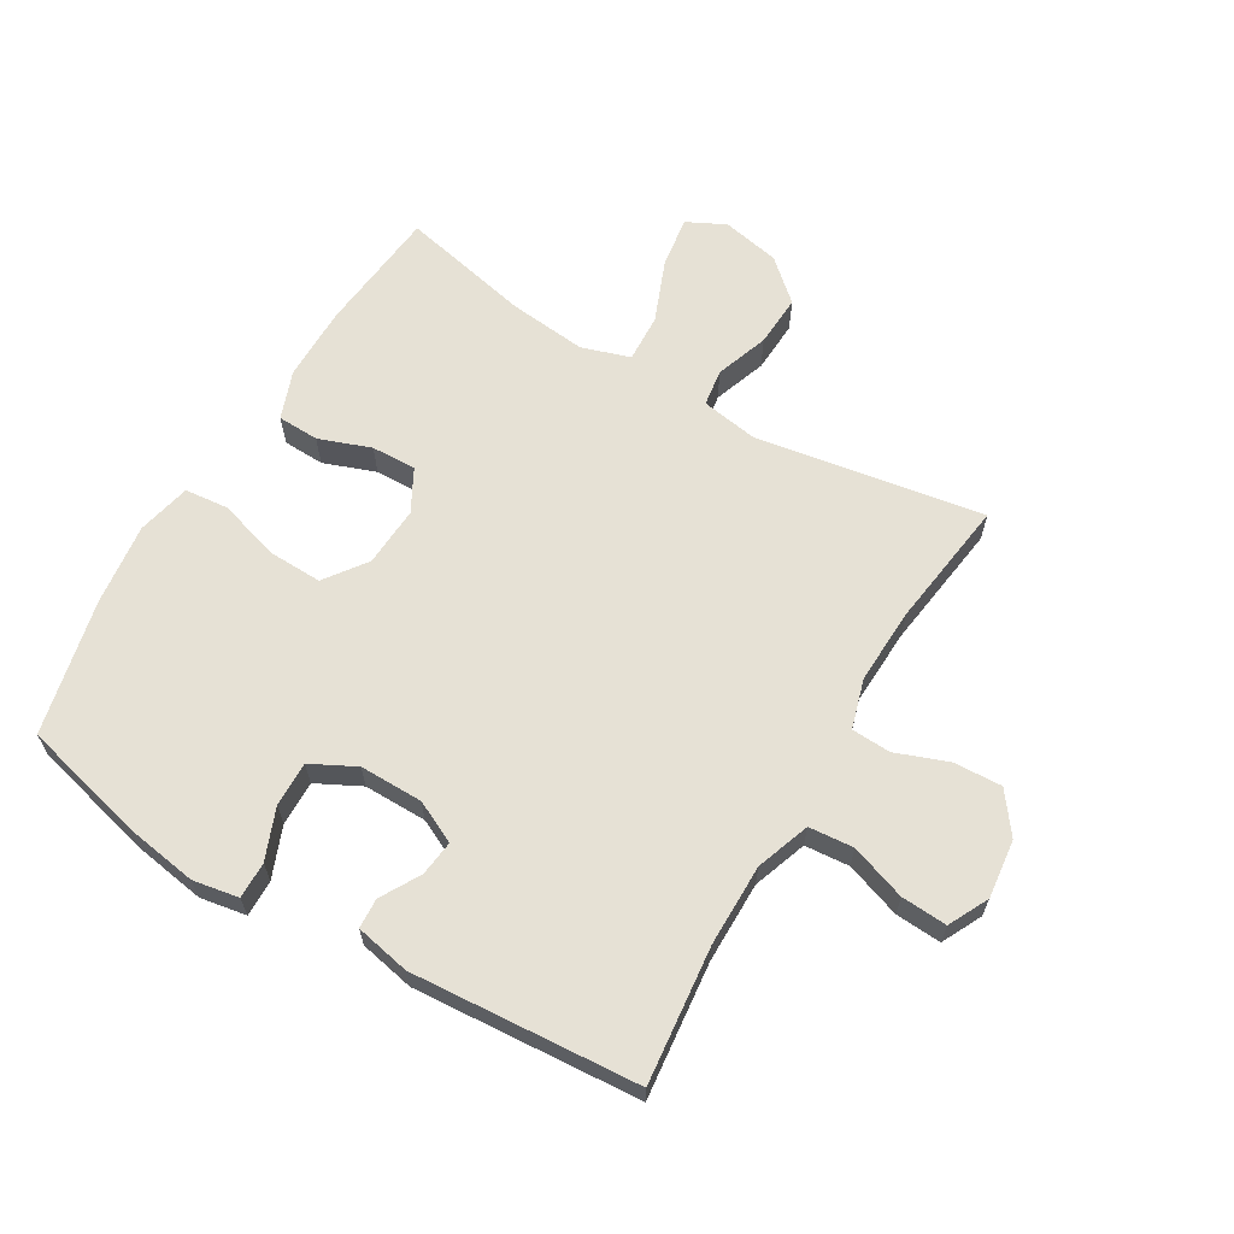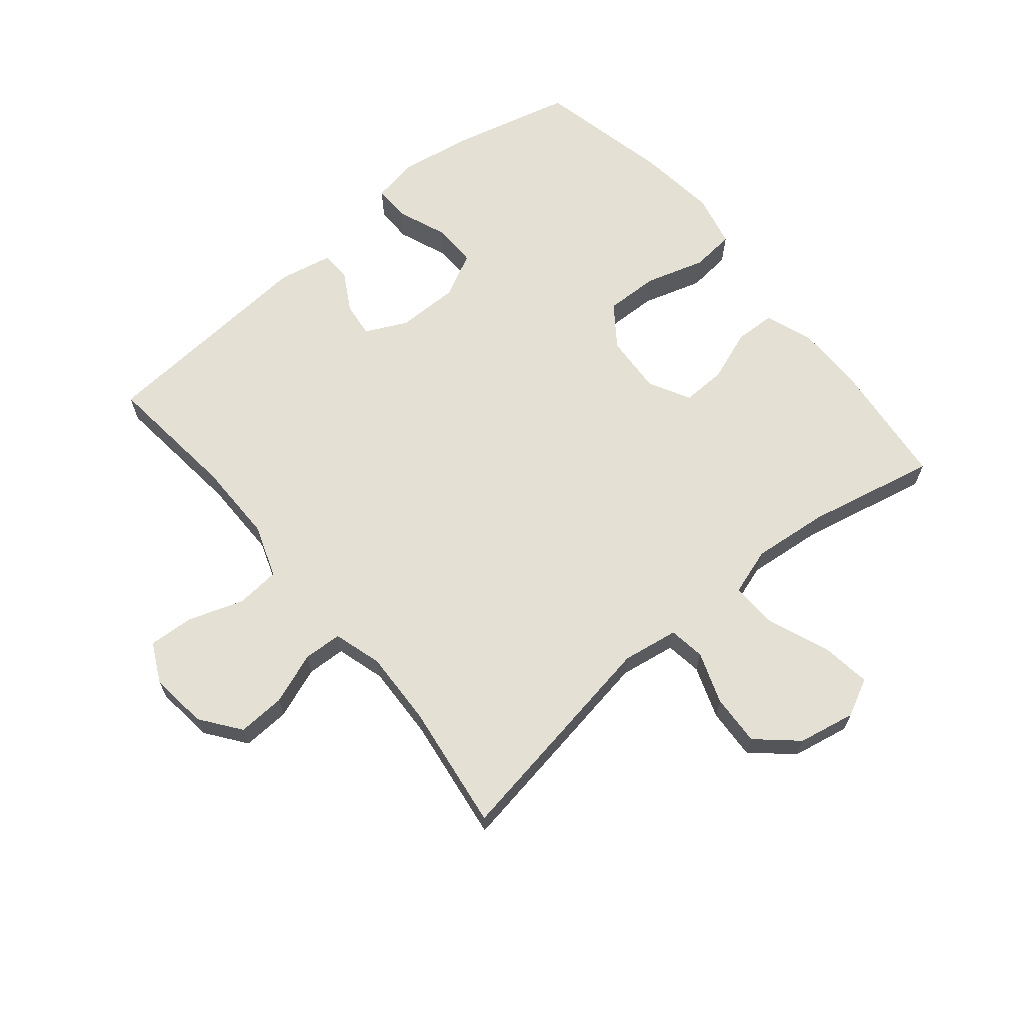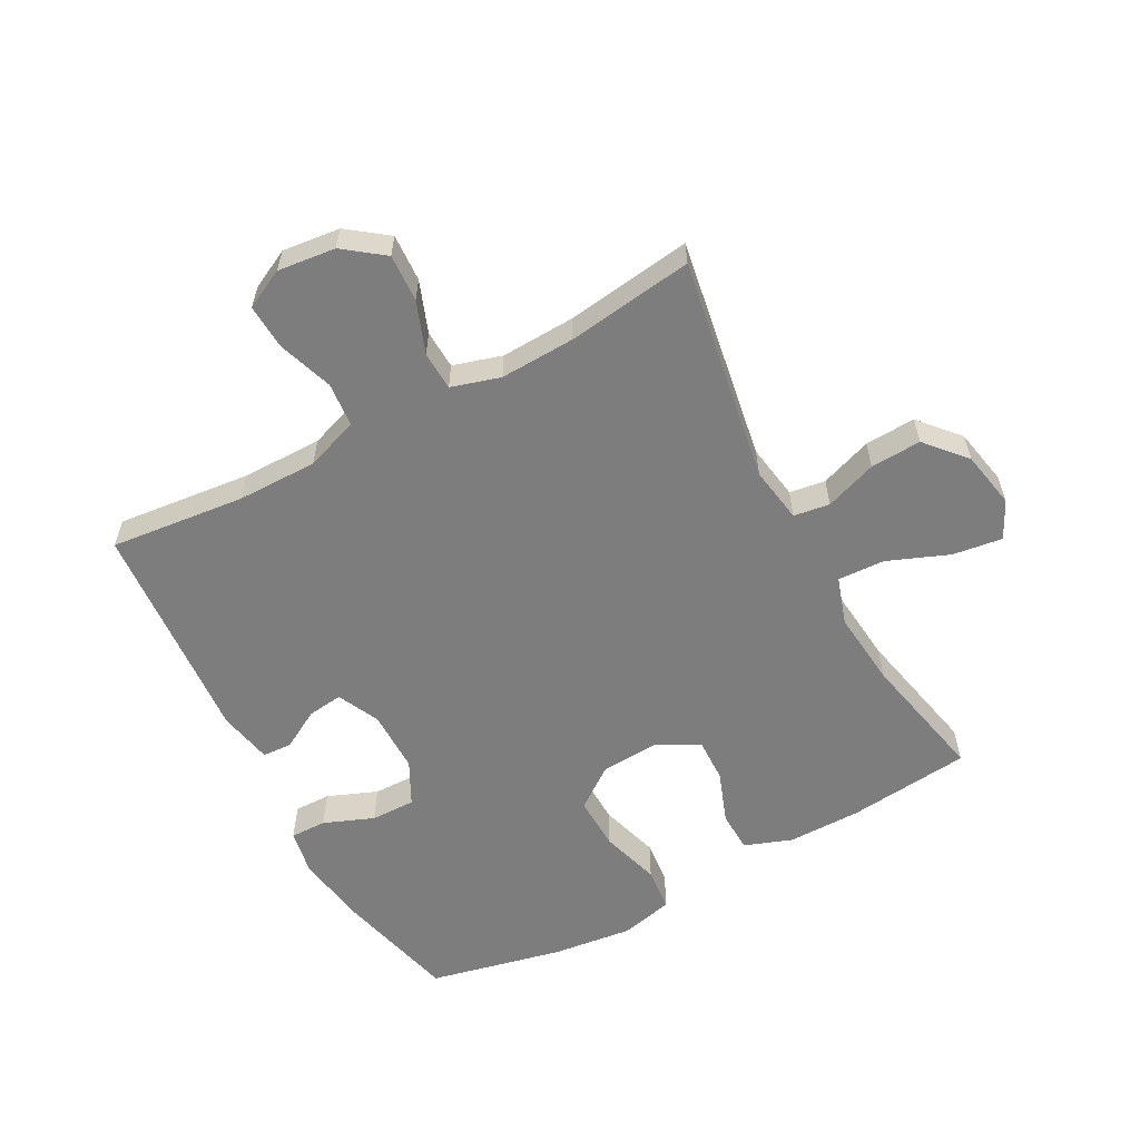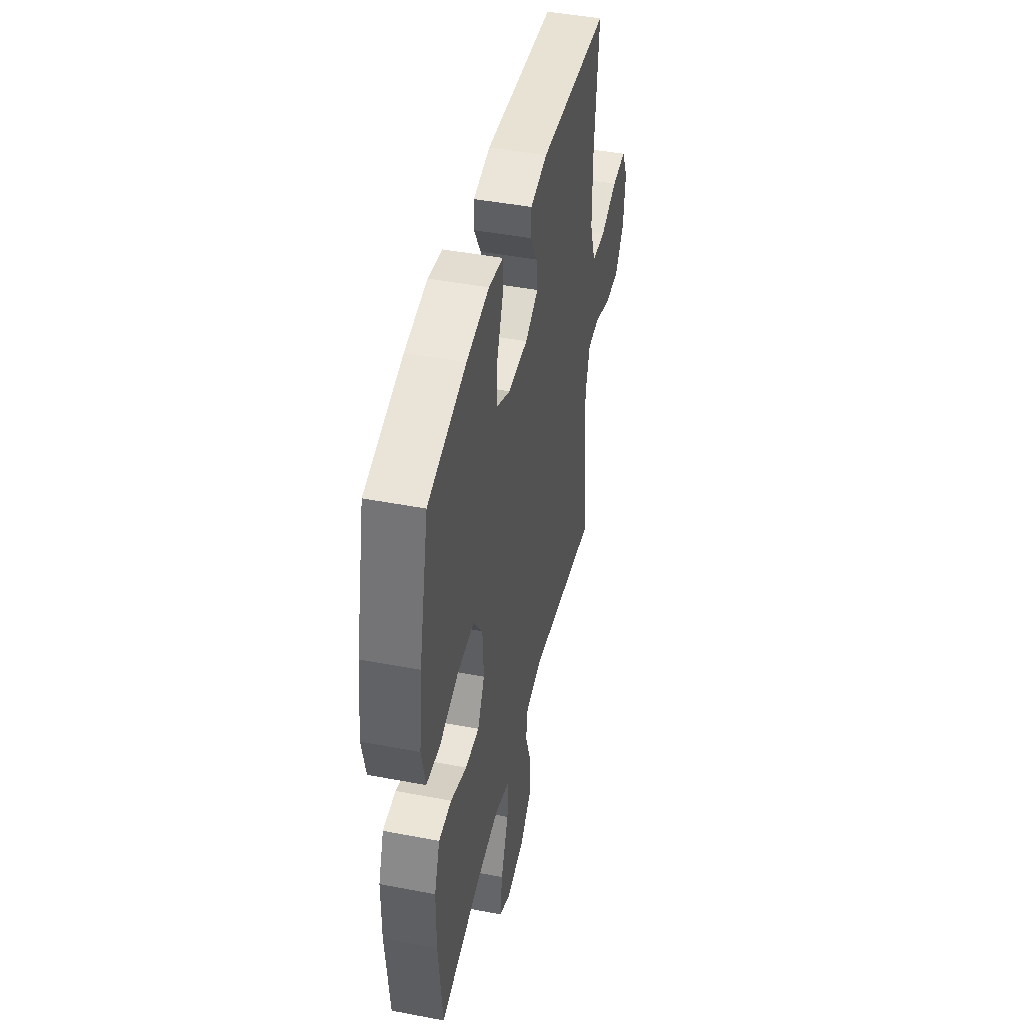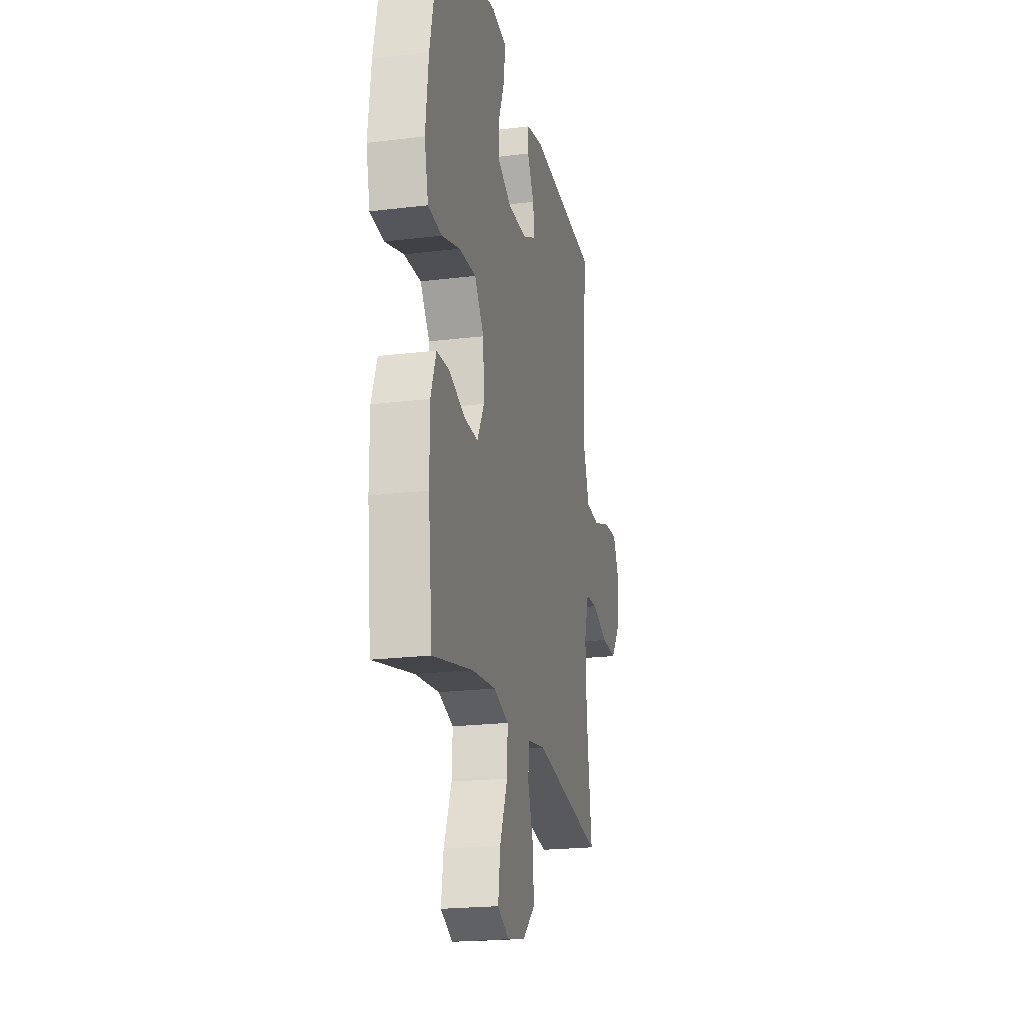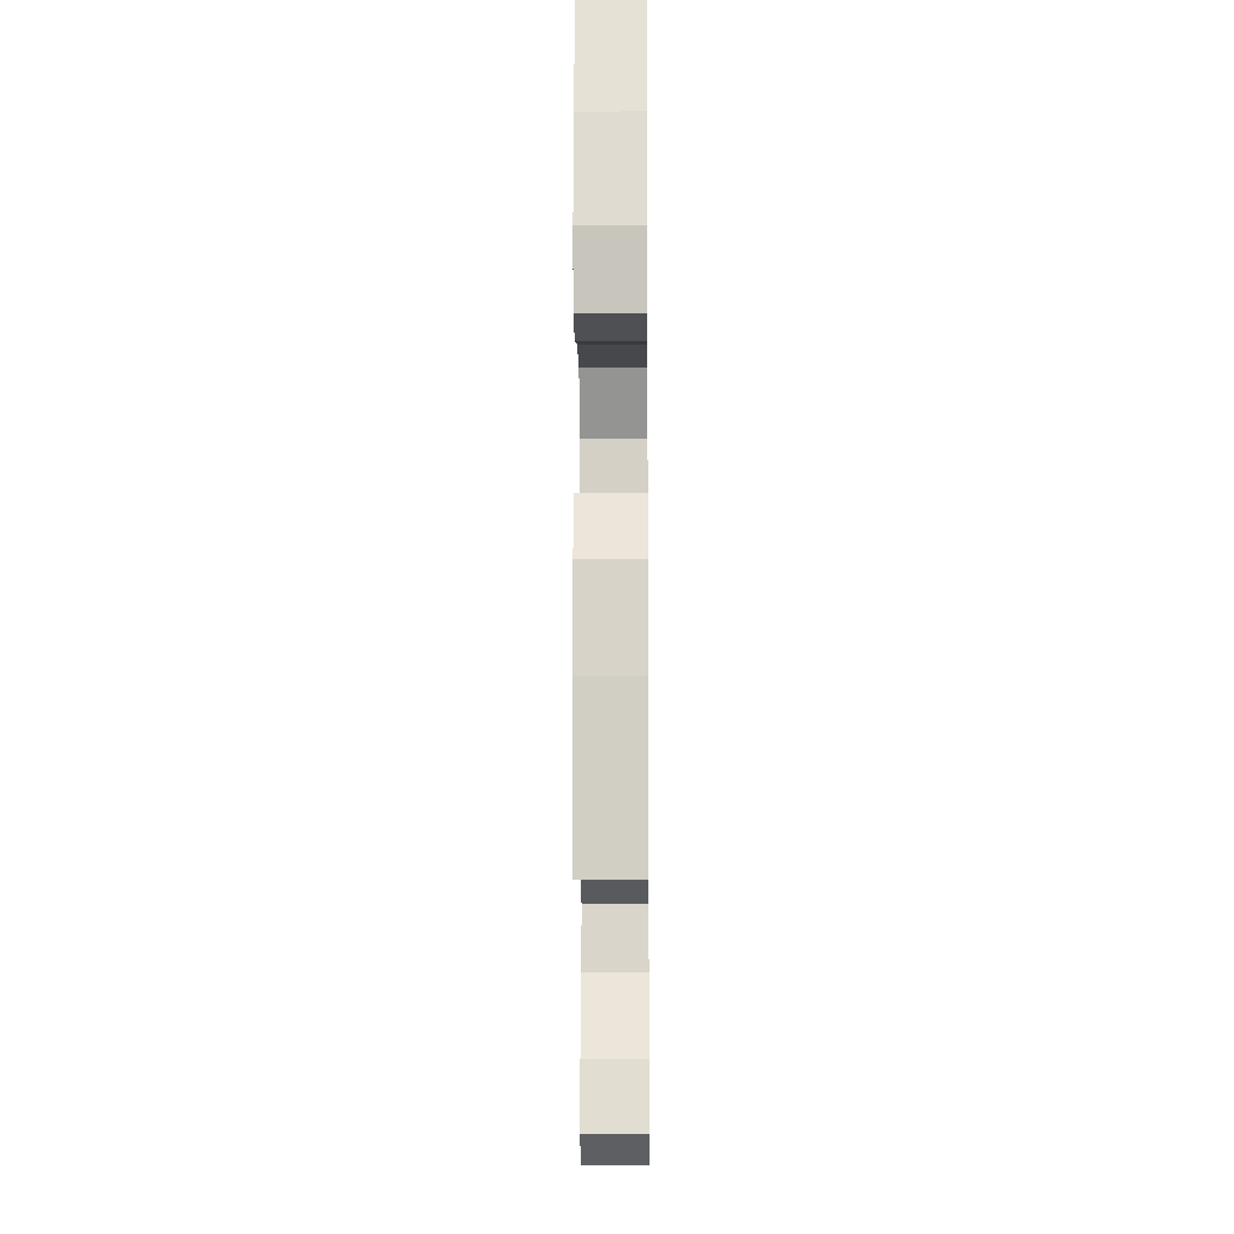
<metadata>
{"format":"obj","ext":"obj","renderer":"f3d","projection":"perspective","resolution":1024,"background":"white","views":[{"elev":64.4,"azim":30.6,"up":"+Y"},{"elev":66.0,"azim":140.4,"up":"+Y"},{"elev":-59.1,"azim":118.3,"up":"+Y"},{"elev":44.5,"azim":-77.4,"up":"+Z"},{"elev":-20.8,"azim":-77.5,"up":"+Z"},{"elev":-13.3,"azim":-89.4,"up":"+Z"}]}
</metadata>
<code>
o path1404_path1404.001
v -0.3192 0.0375 -0.4396
v -0.1957 0.0375 -0.4273
v -0.1185 0.0375 -0.4521
v -0.122 0.0375 -0.5288
v -0.1616 0.0375 -0.6278
v -0.1729 0.0375 -0.7086
v -0.1122 0.0375 -0.7391
v -0.01943 0.0375 -0.7209
v 0.04477 0.0375 -0.6641
v 0.04042 0.0375 -0.5816
v 0.01065 0.0375 -0.4975
v 0.01932 0.0375 -0.4387
v 0.1102 0.0375 -0.4242
v 0.4738 0.0375 -0.4847
v 0.4458 0.0375 -0.2801
v 0.4409 0.0375 -0.158
v 0.4644 0.0375 -0.07894
v 0.5273 0.0375 -0.07608
v 0.6107 0.0375 -0.1071
v 0.688 0.0375 -0.111
v 0.7363 0.0375 -0.04647
v 0.747 0.0375 0.04733
v 0.7149 0.0375 0.1114
v 0.6412 0.0375 0.1069
v 0.5523 0.0375 0.07634
v 0.4806 0.0375 0.08248
v 0.4502 0.0375 0.1685
v 0.4506 0.0375 0.2991
v 0.4738 0.0375 0.517
v 0.1106 0.0375 0.5431
v 0.02297 0.0375 0.5254
v 0.02045 0.0375 0.4773
v 0.05645 0.0375 0.4141
v 0.06348 0.0375 0.3571
v -0.004173 0.0375 0.3245
v -0.1051 0.0375 0.324
v -0.1761 0.0375 0.3604
v -0.1749 0.0375 0.4322
v -0.1427 0.0375 0.5134
v -0.1418 0.0375 0.5719
v -0.2155 0.0375 0.5849
v -0.3319 0.0375 0.5664
v -0.5281 0.0375 0.517
v -0.5766 0.0375 0.3005
v -0.5923 0.0375 0.1706
v -0.5725 0.0375 0.08479
v -0.5019 0.0375 0.07803
v -0.4056 0.0375 0.1072
v -0.3187 0.0375 0.1096
v -0.27 0.0375 0.04321
v -0.2644 0.0375 -0.05308
v -0.3003 0.0375 -0.1198
v -0.3719 0.0375 -0.1177
v -0.455 0.0375 -0.08735
v -0.5211 0.0375 -0.08947
v -0.5492 0.0375 -0.1662
v -0.5491 0.0375 -0.2852
v -0.5281 0.0375 -0.4847
v -0.3192 -0.0375 -0.4396
v -0.1957 -0.0375 -0.4273
v -0.1185 -0.0375 -0.4521
v -0.122 -0.0375 -0.5288
v -0.1616 -0.0375 -0.6278
v -0.1729 -0.0375 -0.7086
v -0.1122 -0.0375 -0.7391
v -0.01943 -0.0375 -0.7209
v 0.04477 -0.0375 -0.6641
v 0.04042 -0.0375 -0.5816
v 0.01065 -0.0375 -0.4975
v 0.01932 -0.0375 -0.4387
v 0.1102 -0.0375 -0.4242
v 0.4738 -0.0375 -0.4847
v 0.4458 -0.0375 -0.2801
v 0.4409 -0.0375 -0.158
v 0.4644 -0.0375 -0.07894
v 0.5273 -0.0375 -0.07608
v 0.6107 -0.0375 -0.1071
v 0.688 -0.0375 -0.111
v 0.7363 -0.0375 -0.04647
v 0.747 -0.0375 0.04733
v 0.7149 -0.0375 0.1114
v 0.6412 -0.0375 0.1069
v 0.5523 -0.0375 0.07634
v 0.4806 -0.0375 0.08248
v 0.4502 -0.0375 0.1685
v 0.4506 -0.0375 0.2991
v 0.4738 -0.0375 0.517
v 0.1106 -0.0375 0.5431
v 0.02297 -0.0375 0.5254
v 0.02045 -0.0375 0.4773
v 0.05645 -0.0375 0.4141
v 0.06348 -0.0375 0.3571
v -0.004173 -0.0375 0.3245
v -0.1051 -0.0375 0.324
v -0.1761 -0.0375 0.3604
v -0.1749 -0.0375 0.4322
v -0.1427 -0.0375 0.5134
v -0.1418 -0.0375 0.5719
v -0.2155 -0.0375 0.5849
v -0.3319 -0.0375 0.5664
v -0.5281 -0.0375 0.517
v -0.5766 -0.0375 0.3005
v -0.5923 -0.0375 0.1706
v -0.5725 -0.0375 0.08479
v -0.5019 -0.0375 0.07803
v -0.4056 -0.0375 0.1072
v -0.3187 -0.0375 0.1096
v -0.27 -0.0375 0.04321
v -0.2644 -0.0375 -0.05308
v -0.3003 -0.0375 -0.1198
v -0.3719 -0.0375 -0.1177
v -0.455 -0.0375 -0.08735
v -0.5211 -0.0375 -0.08947
v -0.5492 -0.0375 -0.1662
v -0.5491 -0.0375 -0.2852
v -0.5281 -0.0375 -0.4847
v -0.1729 0.0375 -0.7086
v -0.1729 0.0375 -0.7086
v -0.1122 0.0375 -0.7391
v -0.01943 0.0375 -0.7209
v 0.04477 0.0375 -0.6641
v -0.1616 0.0375 -0.6278
v 0.04042 0.0375 -0.5816
v -0.122 0.0375 -0.5288
v 0.01065 0.0375 -0.4975
v -0.1185 0.0375 -0.4521
v -0.1185 0.0375 -0.4521
v 0.01932 0.0375 -0.4387
v 0.01932 0.0375 -0.4387
v -0.5281 0.0375 -0.4847
v -0.5281 0.0375 -0.4847
v -0.3192 0.0375 -0.4396
v -0.1957 0.0375 -0.4273
v 0.1102 0.0375 -0.4242
v 0.4738 0.0375 -0.4847
v 0.4738 0.0375 -0.4847
v -0.5491 0.0375 -0.2852
v 0.4458 0.0375 -0.2801
v -0.5492 0.0375 -0.1662
v 0.4409 0.0375 -0.158
v -0.5211 0.0375 -0.08947
v -0.5211 0.0375 -0.08947
v -0.3003 0.0375 -0.1198
v -0.3003 0.0375 -0.1198
v -0.3719 0.0375 -0.1177
v 0.4644 0.0375 -0.07894
v 0.4644 0.0375 -0.07894
v -0.2644 0.0375 -0.05308
v -0.455 0.0375 -0.08735
v 0.6107 0.0375 -0.1071
v 0.688 0.0375 -0.111
v 0.7363 0.0375 -0.04647
v 0.5273 0.0375 -0.07608
v -0.27 0.0375 0.04321
v 0.747 0.0375 0.04733
v -0.3187 0.0375 0.1096
v 0.7149 0.0375 0.1114
v 0.7149 0.0375 0.1114
v 0.5523 0.0375 0.07634
v 0.4806 0.0375 0.08248
v 0.4806 0.0375 0.08248
v 0.6412 0.0375 0.1069
v -0.5725 0.0375 0.08479
v -0.5725 0.0375 0.08479
v -0.5019 0.0375 0.07803
v -0.4056 0.0375 0.1072
v 0.4502 0.0375 0.1685
v -0.5923 0.0375 0.1706
v 0.4506 0.0375 0.2991
v -0.5766 0.0375 0.3005
v -0.004173 0.0375 0.3245
v -0.1051 0.0375 0.324
v -0.1761 0.0375 0.3604
v -0.1761 0.0375 0.3604
v 0.06348 0.0375 0.3571
v 0.06348 0.0375 0.3571
v 0.05645 0.0375 0.4141
v -0.1749 0.0375 0.4322
v 0.02045 0.0375 0.4773
v -0.5281 0.0375 0.517
v -0.5281 0.0375 0.517
v -0.1427 0.0375 0.5134
v 0.02297 0.0375 0.5254
v 0.02297 0.0375 0.5254
v 0.4738 0.0375 0.517
v 0.4738 0.0375 0.517
v -0.1418 0.0375 0.5719
v -0.1418 0.0375 0.5719
v 0.1106 0.0375 0.5431
v -0.3319 0.0375 0.5664
v -0.2155 0.0375 0.5849
v -0.1729 -0.0375 -0.7086
v -0.1729 -0.0375 -0.7086
v -0.1122 -0.0375 -0.7391
v -0.01943 -0.0375 -0.7209
v 0.04477 -0.0375 -0.6641
v -0.1616 -0.0375 -0.6278
v 0.04042 -0.0375 -0.5816
v -0.122 -0.0375 -0.5288
v 0.01065 -0.0375 -0.4975
v -0.1185 -0.0375 -0.4521
v -0.1185 -0.0375 -0.4521
v 0.01932 -0.0375 -0.4387
v 0.01932 -0.0375 -0.4387
v -0.5281 -0.0375 -0.4847
v -0.5281 -0.0375 -0.4847
v -0.3192 -0.0375 -0.4396
v -0.1957 -0.0375 -0.4273
v 0.1102 -0.0375 -0.4242
v 0.4738 -0.0375 -0.4847
v 0.4738 -0.0375 -0.4847
v -0.5491 -0.0375 -0.2852
v 0.4458 -0.0375 -0.2801
v -0.5492 -0.0375 -0.1662
v 0.4409 -0.0375 -0.158
v -0.5211 -0.0375 -0.08947
v -0.5211 -0.0375 -0.08947
v -0.3003 -0.0375 -0.1198
v -0.3003 -0.0375 -0.1198
v -0.3719 -0.0375 -0.1177
v 0.4644 -0.0375 -0.07894
v 0.4644 -0.0375 -0.07894
v -0.2644 -0.0375 -0.05308
v -0.455 -0.0375 -0.08735
v 0.6107 -0.0375 -0.1071
v 0.688 -0.0375 -0.111
v 0.7363 -0.0375 -0.04647
v 0.5273 -0.0375 -0.07608
v -0.27 -0.0375 0.04321
v 0.747 -0.0375 0.04733
v -0.3187 -0.0375 0.1096
v 0.7149 -0.0375 0.1114
v 0.7149 -0.0375 0.1114
v 0.5523 -0.0375 0.07634
v 0.4806 -0.0375 0.08248
v 0.4806 -0.0375 0.08248
v 0.6412 -0.0375 0.1069
v -0.5725 -0.0375 0.08479
v -0.5725 -0.0375 0.08479
v -0.5019 -0.0375 0.07803
v -0.4056 -0.0375 0.1072
v 0.4502 -0.0375 0.1685
v -0.5923 -0.0375 0.1706
v 0.4506 -0.0375 0.2991
v -0.5766 -0.0375 0.3005
v -0.004173 -0.0375 0.3245
v -0.1051 -0.0375 0.324
v -0.1761 -0.0375 0.3604
v -0.1761 -0.0375 0.3604
v 0.06348 -0.0375 0.3571
v 0.06348 -0.0375 0.3571
v 0.05645 -0.0375 0.4141
v -0.1749 -0.0375 0.4322
v 0.02045 -0.0375 0.4773
v -0.5281 -0.0375 0.517
v -0.5281 -0.0375 0.517
v -0.1427 -0.0375 0.5134
v 0.02297 -0.0375 0.5254
v 0.02297 -0.0375 0.5254
v 0.4738 -0.0375 0.517
v 0.4738 -0.0375 0.517
v -0.1418 -0.0375 0.5719
v -0.1418 -0.0375 0.5719
v 0.1106 -0.0375 0.5431
v -0.3319 -0.0375 0.5664
v -0.2155 -0.0375 0.5849
f 241 245 243
f 266 257 262
f 245 265 255
f 247 248 231
f 199 197 198
f 234 235 228
f 218 220 207
f 254 264 258
f 229 247 231
f 241 243 240
f 212 220 214
f 200 199 198
f 265 245 248
f 244 250 242
f 265 253 266
f 201 199 200
f 240 243 238
f 214 224 216
f 264 250 244
f 209 223 203
f 252 264 254
f 264 252 250
f 201 218 208
f 250 246 242
f 203 223 218
f 264 244 260
f 248 245 241
f 230 237 227
f 232 237 230
f 215 209 213
f 225 234 228
f 208 218 207
f 226 227 225
f 215 223 209
f 215 246 223
f 253 257 266
f 228 235 221
f 194 197 192
f 242 246 221
f 213 209 210
f 221 246 215
f 203 201 200
f 231 248 241
f 214 220 224
f 198 195 196
f 203 218 201
f 207 220 212
f 195 198 197
f 195 197 194
f 242 221 235
f 247 229 246
f 223 246 229
f 253 265 248
f 227 237 225
f 225 237 234
f 207 212 205
f 118 7 65 193
f 7 8 66 65
f 8 9 67 66
f 5 6 64 63
f 9 10 68 67
f 4 5 63 62
f 10 11 69 68
f 127 4 62 202
f 11 129 204 69
f 131 1 59 206
f 2 3 61 60
f 13 136 211 71
f 1 2 60 59
f 12 13 71 70
f 57 58 116 115
f 14 15 73 72
f 56 57 115 114
f 15 16 74 73
f 142 56 114 217
f 144 53 111 219
f 16 147 222 74
f 51 52 110 109
f 54 55 113 112
f 53 54 112 111
f 19 20 78 77
f 20 21 79 78
f 18 19 77 76
f 17 18 76 75
f 50 51 109 108
f 21 22 80 79
f 49 50 108 107
f 22 158 233 80
f 25 161 236 83
f 24 25 83 82
f 23 24 82 81
f 164 47 105 239
f 47 48 106 105
f 26 27 85 84
f 45 46 104 103
f 48 49 107 106
f 27 28 86 85
f 44 45 103 102
f 35 36 94 93
f 36 174 249 94
f 176 35 93 251
f 33 34 92 91
f 37 38 96 95
f 32 33 91 90
f 181 44 102 256
f 38 39 97 96
f 184 32 90 259
f 28 186 261 86
f 39 188 263 97
f 30 31 89 88
f 29 30 88 87
f 42 43 101 100
f 41 42 100 99
f 40 41 99 98
f 166 168 170
f 191 187 182
f 170 180 190
f 172 156 173
f 124 123 122
f 159 153 160
f 143 132 145
f 179 183 189
f 154 156 172
f 166 165 168
f 137 139 145
f 125 123 124
f 190 173 170
f 169 167 175
f 190 191 178
f 126 125 124
f 165 163 168
f 139 141 149
f 189 169 175
f 134 128 148
f 177 179 189
f 189 175 177
f 126 133 143
f 175 167 171
f 128 143 148
f 189 185 169
f 173 166 170
f 155 152 162
f 157 155 162
f 140 138 134
f 150 153 159
f 133 132 143
f 151 150 152
f 140 134 148
f 140 148 171
f 178 191 182
f 153 146 160
f 119 117 122
f 167 146 171
f 138 135 134
f 146 140 171
f 128 125 126
f 156 166 173
f 139 149 145
f 123 121 120
f 128 126 143
f 132 137 145
f 120 122 123
f 120 119 122
f 167 160 146
f 172 171 154
f 148 154 171
f 178 173 190
f 152 150 162
f 150 159 162
f 132 130 137

</code>
